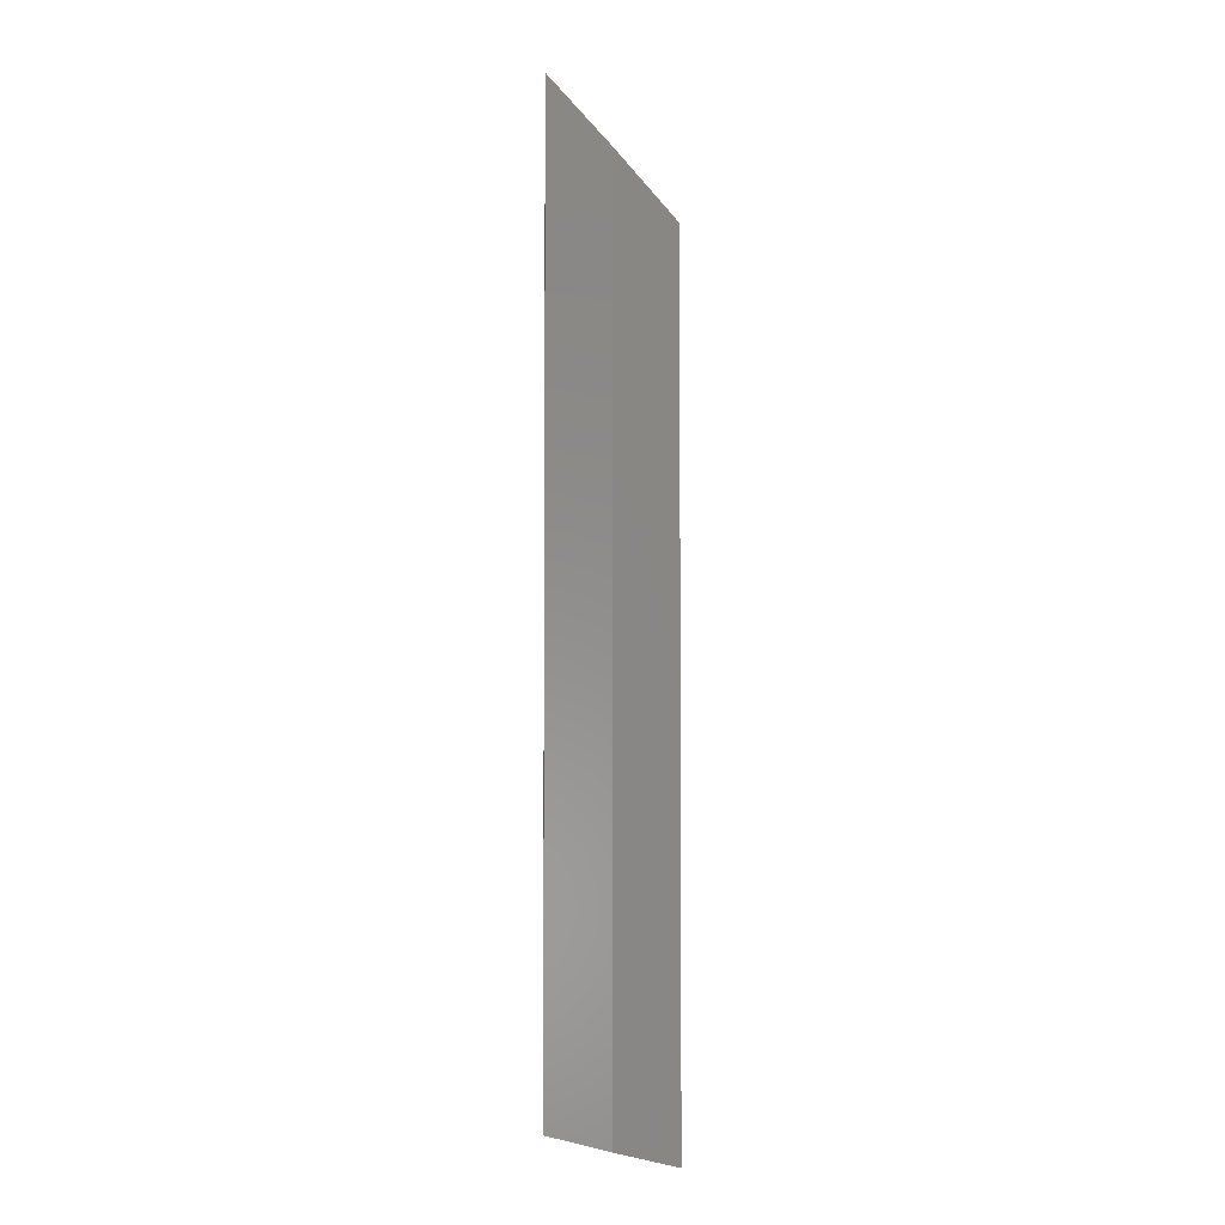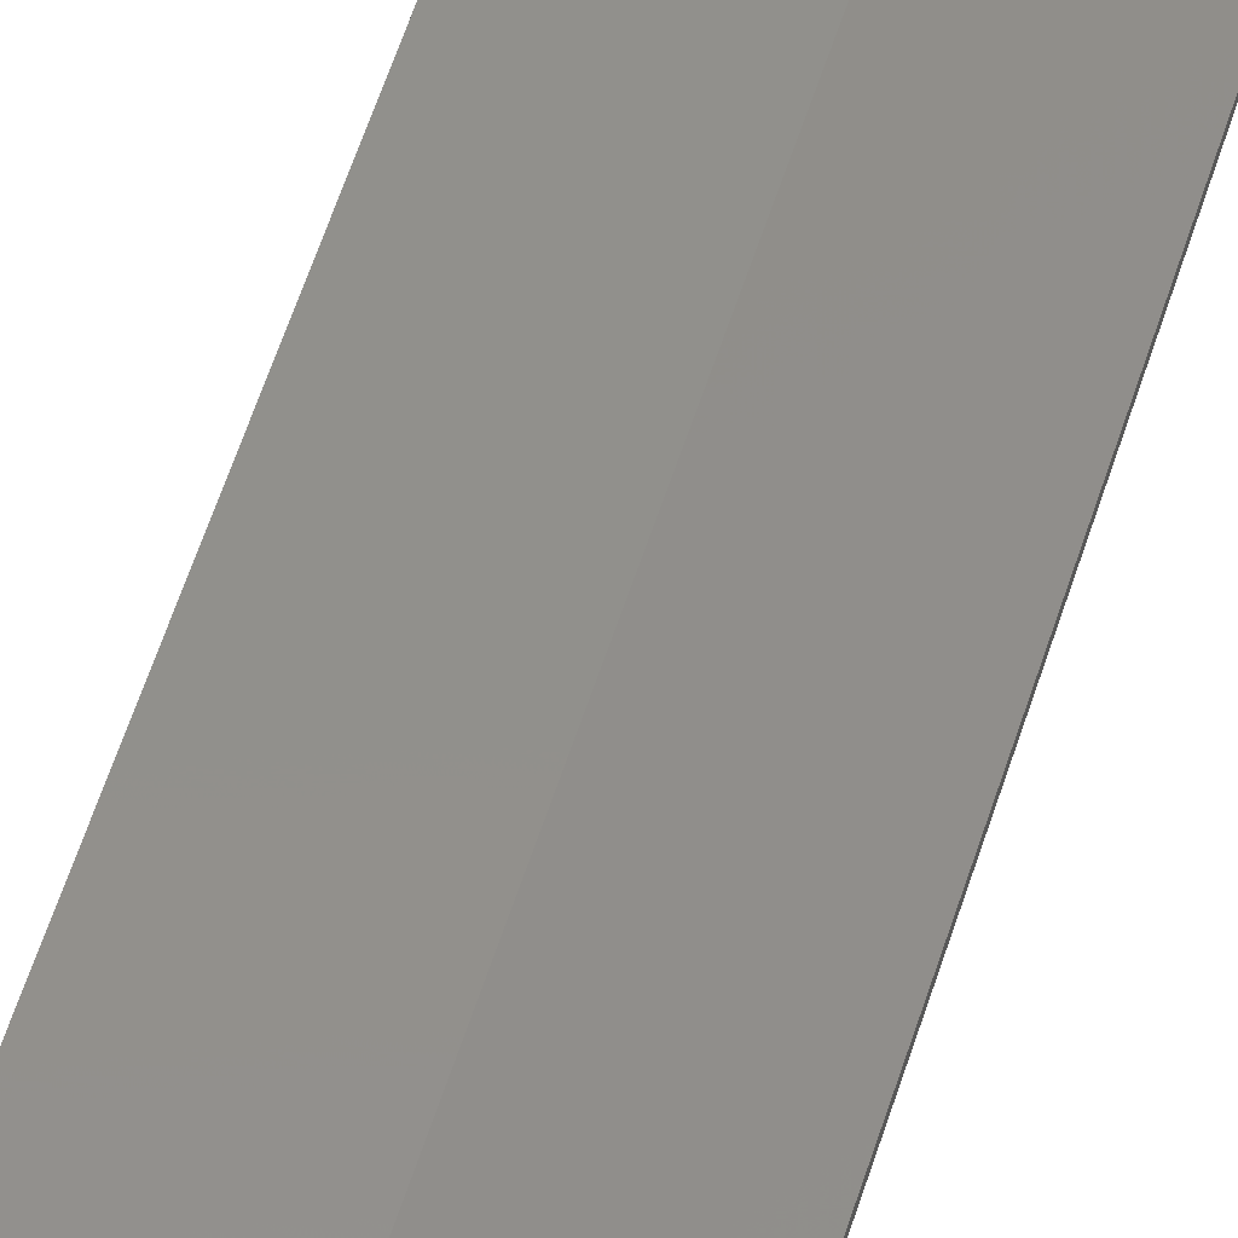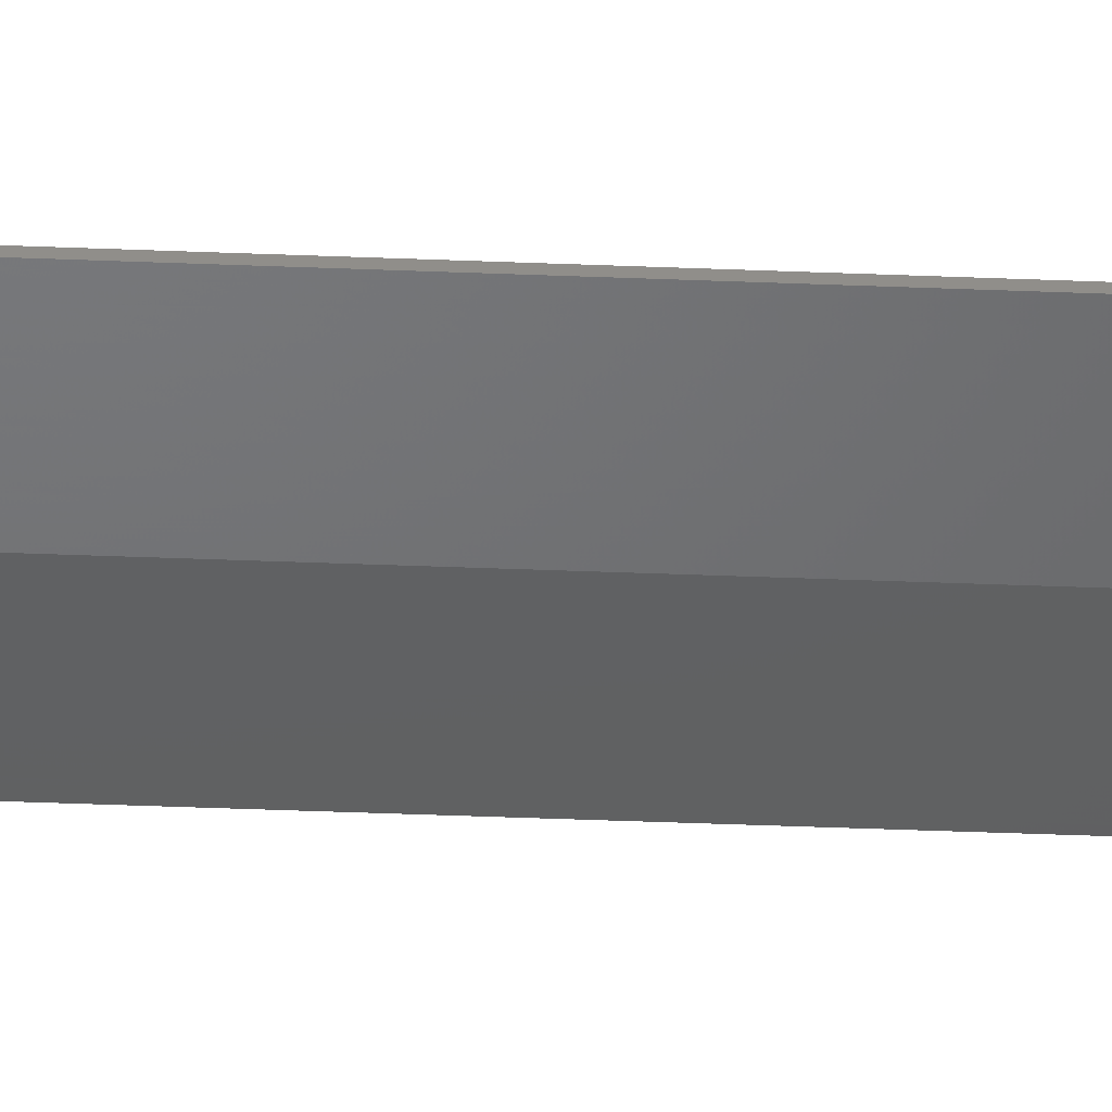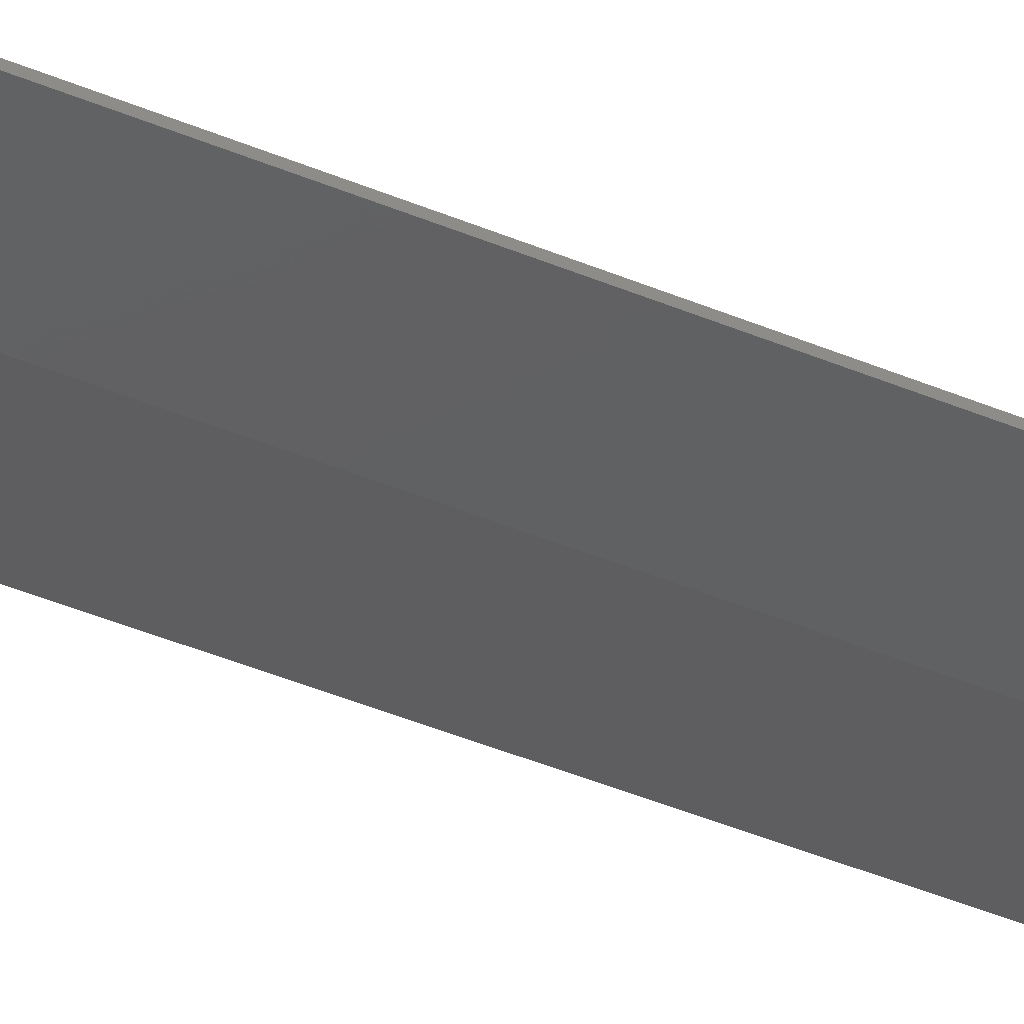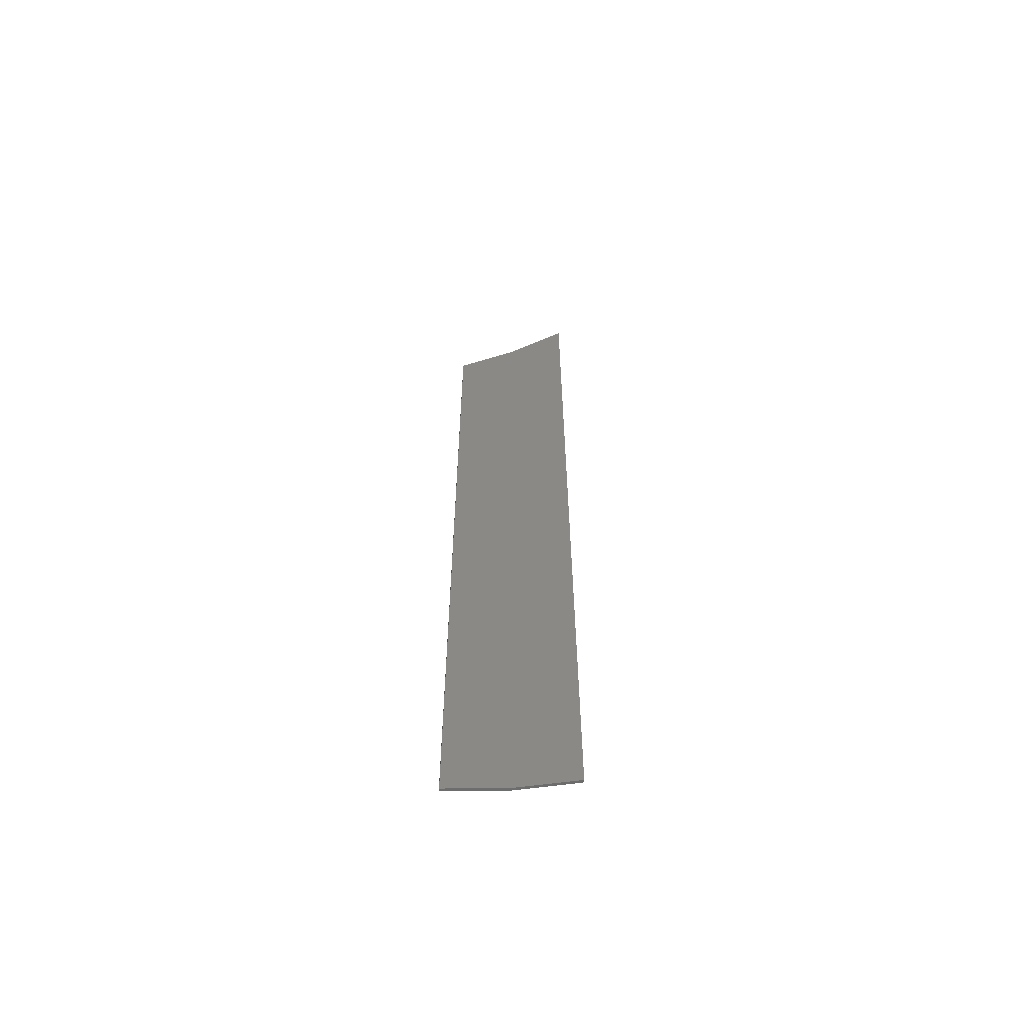
<metadata>
{"format":"stl","ext":"stl","renderer":"f3d","projection":"perspective","resolution":1024,"background":"white","views":[{"elev":-3.9,"azim":-5.4,"up":"+Z"},{"elev":50.6,"azim":16.0,"up":"+Y"},{"elev":-45.3,"azim":-92.6,"up":"+Y"},{"elev":-39.0,"azim":61.5,"up":"+Y"},{"elev":-61.0,"azim":173.2,"up":"+Z"}]}
</metadata>
<code>
# stl→obj: 145 verts, 286 faces
v -0.0091 0.124 32.71
v 2.24 0.2702 30.22
v 2.24 0.2705 -0.78
v -0.0009 0.124 -0.2218
v -2.24 0.2705 0.336
v -2.24 0.2685 35.18
v -2.24 0.1705 0.336
v -0.001 0.024 -0.2218
v -2.24 0.1685 35.18
v -0.0091 0.024 32.71
v 2.24 0.1702 30.22
v 2.24 0.1705 -0.78
v -0.4216 0.0514 4.072
v -0.5512 0.0598 3.198
v -0.4216 0.0514 3.126
v -0.2916 0.0429 3.198
v -0.1816 0.0357 3.403
v -0.1084 0.0309 3.71
v -0.0824 0.0292 4.072
v -0.1084 0.0309 4.434
v -0.1816 0.0357 4.74
v -0.2916 0.0429 4.946
v -0.4216 0.0514 5.018
v -0.5512 0.0599 4.946
v -0.6612 0.0671 4.74
v -0.7348 0.0719 4.434
v -0.7604 0.0736 4.072
v -0.7348 0.0719 3.71
v -0.6612 0.067 3.403
v -0.884 0.0816 3.115
v -0.672 0.0678 2.821
v -0.4216 0.0514 2.718
v -0.1712 0.035 2.821
v -0.0034 0.024 3.046
v -0.003 0.024 5.098
v -0.1712 0.035 5.322
v -0.4216 0.0514 5.425
v -0.672 0.0678 5.322
v -0.884 0.0816 5.029
v -1.026 0.0909 4.59
v -1.076 0.0942 4.072
v -1.026 0.0909 3.554
v 0.9452 0.086 4.072
v 0.8348 0.0788 3.276
v 0.9452 0.086 3.211
v 1.056 0.0932 3.276
v 1.149 0.0994 3.463
v 1.212 0.1034 3.742
v 1.234 0.1048 4.072
v 1.212 0.1034 4.401
v 1.149 0.0993 4.681
v 1.056 0.0932 4.867
v 0.9452 0.086 4.933
v 0.8348 0.0788 4.867
v 0.7416 0.0727 4.681
v 0.6788 0.0686 4.401
v 0.6572 0.0672 4.072
v 0.6788 0.0686 3.742
v 0.7416 0.0727 3.463
v 0.3884 0.0496 4.072
v 0.4308 0.0524 3.61
v 0.5516 0.0603 3.218
v 0.732 0.0721 2.957
v 0.9452 0.086 2.865
v 1.158 0.1 2.957
v 1.339 0.1118 3.218
v 1.46 0.1197 3.61
v 1.502 0.1224 4.072
v 1.46 0.1196 4.534
v 1.339 0.1118 4.926
v 1.158 0.0999 5.187
v 0.9452 0.086 5.279
v 0.732 0.072 5.187
v 0.5516 0.0603 4.926
v 0.4308 0.0524 4.534
v 0.5548 0.0605 1.678
v 0.9452 0.086 1.48
v 0.9452 0.086 1.853
v 0.6592 0.0674 2.021
v 0.3484 0.047 2.029
v 0.4164 0.0515 2.502
v -0.4532 0.0534 1.662
v -0.4532 0.0534 1.195
v -0.0039 0.024 1.414
v -0.142 0.0331 1.845
v 0.1216 0.0322 2.368
v 0.2352 0.0396 2.872
v -0.89 0.082 1.414
v -0.7648 0.0738 1.845
v -1.26 0.1062 2.038
v -1.028 0.091 2.368
v -1.508 0.1224 2.971
v -1.205 0.1026 3.15
v -1.595 0.1281 4.072
v -1.267 0.1067 4.072
v -1.508 0.1225 5.173
v -1.205 0.1026 4.994
v -1.26 0.1063 6.106
v -1.028 0.0911 5.776
v -0.89 0.0821 6.729
v -0.7648 0.0739 6.298
v -0.4532 0.0535 6.949
v -0.4532 0.0535 6.482
v -0.0025 0.024 6.885
v -0.142 0.0331 6.298
v 0.1216 0.0322 5.776
v 0.2848 0.0428 6.252
v 0.2848 0.0428 6.945
v 1.336 0.1116 1.678
v 1.232 0.1048 2.021
v 1.666 0.1331 2.24
v 1.474 0.1206 2.502
v 1.888 0.1475 3.08
v 1.636 0.1312 3.223
v 1.965 0.1525 4.072
v 1.693 0.1348 4.072
v 1.888 0.1475 5.063
v 1.636 0.1312 4.921
v 1.666 0.1331 5.904
v 1.474 0.1206 5.641
v 1.336 0.1115 6.466
v 1.232 0.1047 6.122
v 0.9452 0.086 6.663
v 0.9452 0.086 6.291
v 0.5548 0.0604 6.466
v 0.6592 0.0673 6.122
v 0.3484 0.047 6.115
v 0.4164 0.0514 5.641
v 0.2352 0.0396 5.272
v 0.3332 0.046 5.272
v 0.3332 0.046 2.872
v -1.096 0.0955 7.98
v -1.82 0.1429 8.342
v -1.82 0.1429 8.562
v -0.0019 0.024 9.166
v 0.2848 0.0427 11.09
v 0.1652 0.0349 10.79
v 0.2848 0.0428 9.102
v 0.2328 0.0394 4.072
v 0.1832 0.0362 3.554
v 0.1832 0.0362 4.59
v -0.0016 0.024 10.61
v -0.002 0.024 8.87
v -0.0037 0.024 2.122
v -0.0027 0.024 6.042
f 1 2 3
f 3 4 1
f 1 4 5
f 5 6 1
f 7 5 4
f 4 8 7
f 9 6 5
f 5 7 9
f 10 1 6
f 6 9 10
f 11 2 1
f 1 10 11
f 12 3 2
f 2 11 12
f 8 4 3
f 3 12 8
f 13 14 15
f 15 16 13
f 13 16 17
f 17 18 13
f 13 18 19
f 19 20 13
f 13 20 21
f 21 22 13
f 13 22 23
f 23 24 13
f 13 24 25
f 25 26 13
f 13 26 27
f 27 28 13
f 13 28 29
f 29 14 13
f 29 30 31
f 31 14 29
f 14 31 32
f 32 15 14
f 15 32 33
f 33 16 15
f 16 33 34
f 34 17 16
f 21 20 35
f 35 36 21
f 22 21 36
f 36 37 22
f 23 22 37
f 37 38 23
f 24 23 38
f 38 39 24
f 25 24 39
f 39 40 25
f 26 25 40
f 40 41 26
f 27 26 41
f 41 42 27
f 28 27 42
f 42 30 28
f 29 28 30
f 43 44 45
f 45 46 43
f 43 46 47
f 47 48 43
f 43 48 49
f 49 50 43
f 43 50 51
f 51 52 43
f 43 52 53
f 53 54 43
f 43 54 55
f 55 56 43
f 43 56 57
f 57 58 43
f 43 58 59
f 59 44 43
f 58 57 60
f 60 61 58
f 59 58 61
f 61 62 59
f 44 59 62
f 62 63 44
f 45 44 63
f 63 64 45
f 46 45 64
f 64 65 46
f 47 46 65
f 65 66 47
f 48 47 66
f 66 67 48
f 49 48 67
f 67 68 49
f 50 49 68
f 68 69 50
f 51 50 69
f 69 70 51
f 52 51 70
f 70 71 52
f 53 52 71
f 71 72 53
f 54 53 72
f 72 73 54
f 55 54 73
f 73 74 55
f 56 55 74
f 74 75 56
f 57 56 75
f 75 60 57
f 76 77 78
f 78 79 76
f 80 76 79
f 79 81 80
f 82 83 84
f 84 85 82
f 86 80 81
f 81 87 86
f 88 83 82
f 82 89 88
f 90 88 89
f 89 91 90
f 92 90 91
f 91 93 92
f 94 92 93
f 93 95 94
f 96 94 95
f 95 97 96
f 98 96 97
f 97 99 98
f 100 98 99
f 99 101 100
f 102 100 101
f 101 103 102
f 104 102 103
f 103 105 104
f 104 106 107
f 107 108 104
f 78 77 109
f 109 110 78
f 110 109 111
f 111 112 110
f 112 111 113
f 113 114 112
f 114 113 115
f 115 116 114
f 116 115 117
f 117 118 116
f 118 117 119
f 119 120 118
f 120 119 121
f 121 122 120
f 122 121 123
f 123 124 122
f 124 123 125
f 125 126 124
f 126 125 127
f 127 128 126
f 128 127 106
f 106 129 128
f 128 129 130
f 81 131 87
f 102 104 132
f 132 133 102
f 134 133 132
f 132 135 134
f 136 137 135
f 135 138 136
f 69 68 116
f 116 118 69
f 70 69 118
f 118 120 70
f 71 70 120
f 120 122 71
f 72 71 122
f 122 124 72
f 73 72 124
f 124 126 73
f 74 73 126
f 126 128 74
f 75 74 128
f 128 130 75
f 60 75 130
f 130 139 60
f 60 139 131
f 131 61 60
f 61 131 81
f 81 62 61
f 62 81 79
f 79 63 62
f 63 79 78
f 78 64 63
f 64 78 110
f 110 65 64
f 65 110 112
f 112 66 65
f 66 112 114
f 114 67 66
f 67 114 116
f 116 68 67
f 131 139 140
f 140 87 131
f 87 140 34
f 34 86 87
f 85 33 32
f 32 82 85
f 82 32 31
f 31 89 82
f 89 31 30
f 30 91 89
f 91 30 42
f 42 93 91
f 93 42 41
f 41 95 93
f 97 95 41
f 41 40 97
f 99 97 40
f 40 39 99
f 101 99 39
f 39 38 101
f 103 101 38
f 38 37 103
f 105 103 37
f 37 36 105
f 129 106 35
f 35 141 129
f 130 129 141
f 141 139 130
f 94 96 133
f 133 7 94
f 98 133 96
f 100 133 98
f 102 133 100
f 127 107 106
f 107 127 125
f 125 108 107
f 108 125 123
f 123 138 108
f 138 123 121
f 121 136 138
f 76 80 84
f 84 8 76
f 137 142 135
f 142 134 135
f 135 132 143
f 138 135 143
f 108 138 143
f 143 104 108
f 143 132 104
f 80 86 144
f 144 84 80
f 144 85 84
f 104 105 145
f 106 104 145
f 35 20 19
f 19 34 35
f 34 19 18
f 34 18 17
f 139 35 34
f 34 140 139
f 139 141 35
f 105 36 35
f 35 145 105
f 106 145 35
f 86 34 144
f 144 34 33
f 33 85 144
f 84 83 8
f 8 83 88
f 88 7 8
f 7 88 90
f 7 90 92
f 7 92 94
f 7 133 134
f 134 9 7
f 9 134 142
f 142 10 9
f 142 137 136
f 136 10 142
f 11 10 136
f 136 121 11
f 11 121 119
f 11 119 117
f 11 117 115
f 11 115 12
f 12 115 113
f 12 113 111
f 12 111 109
f 12 109 77
f 77 8 12
f 8 77 76

</code>
